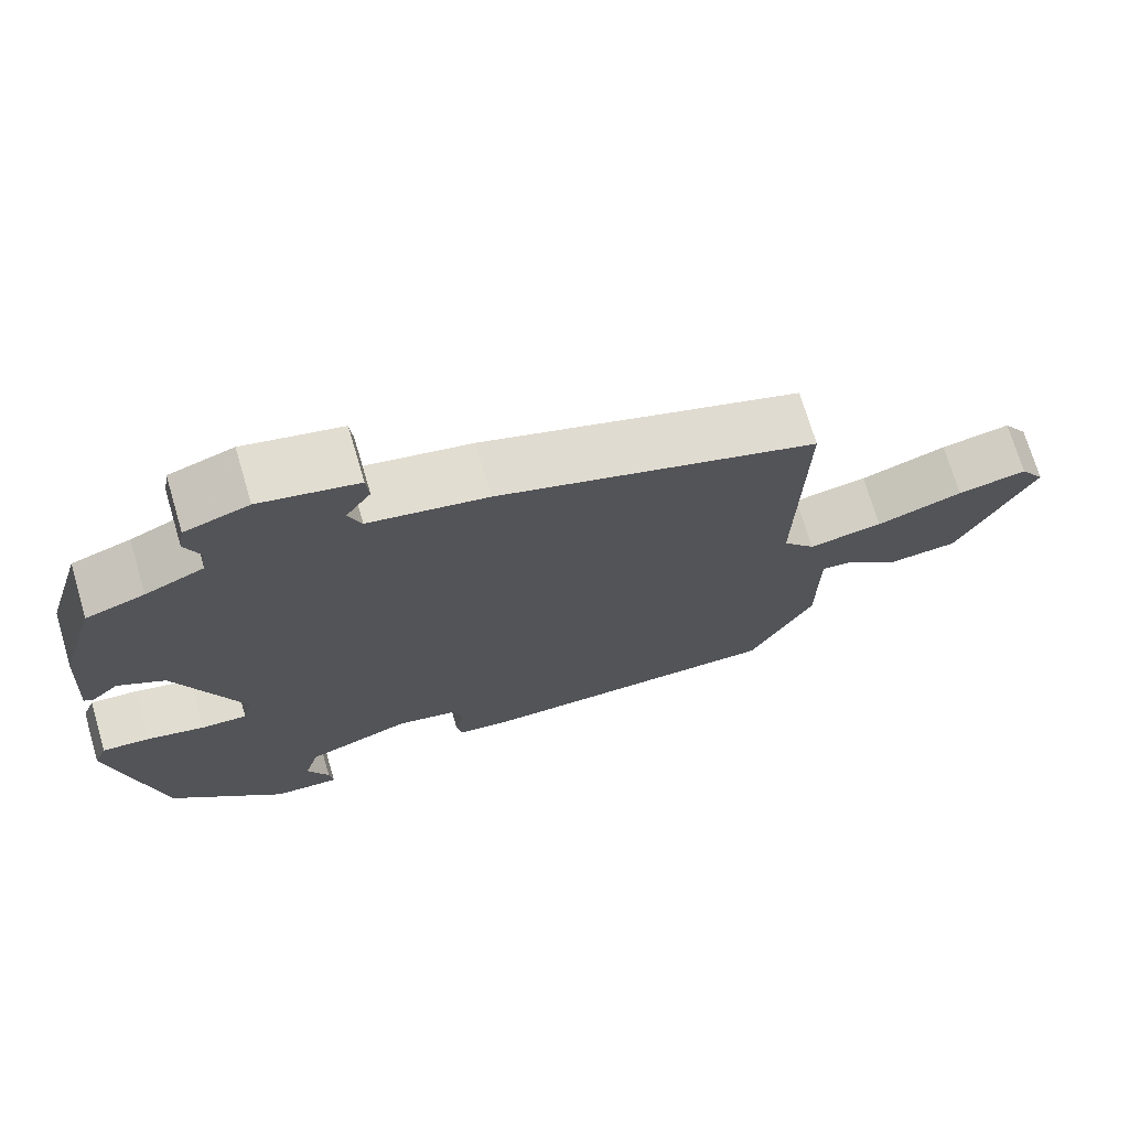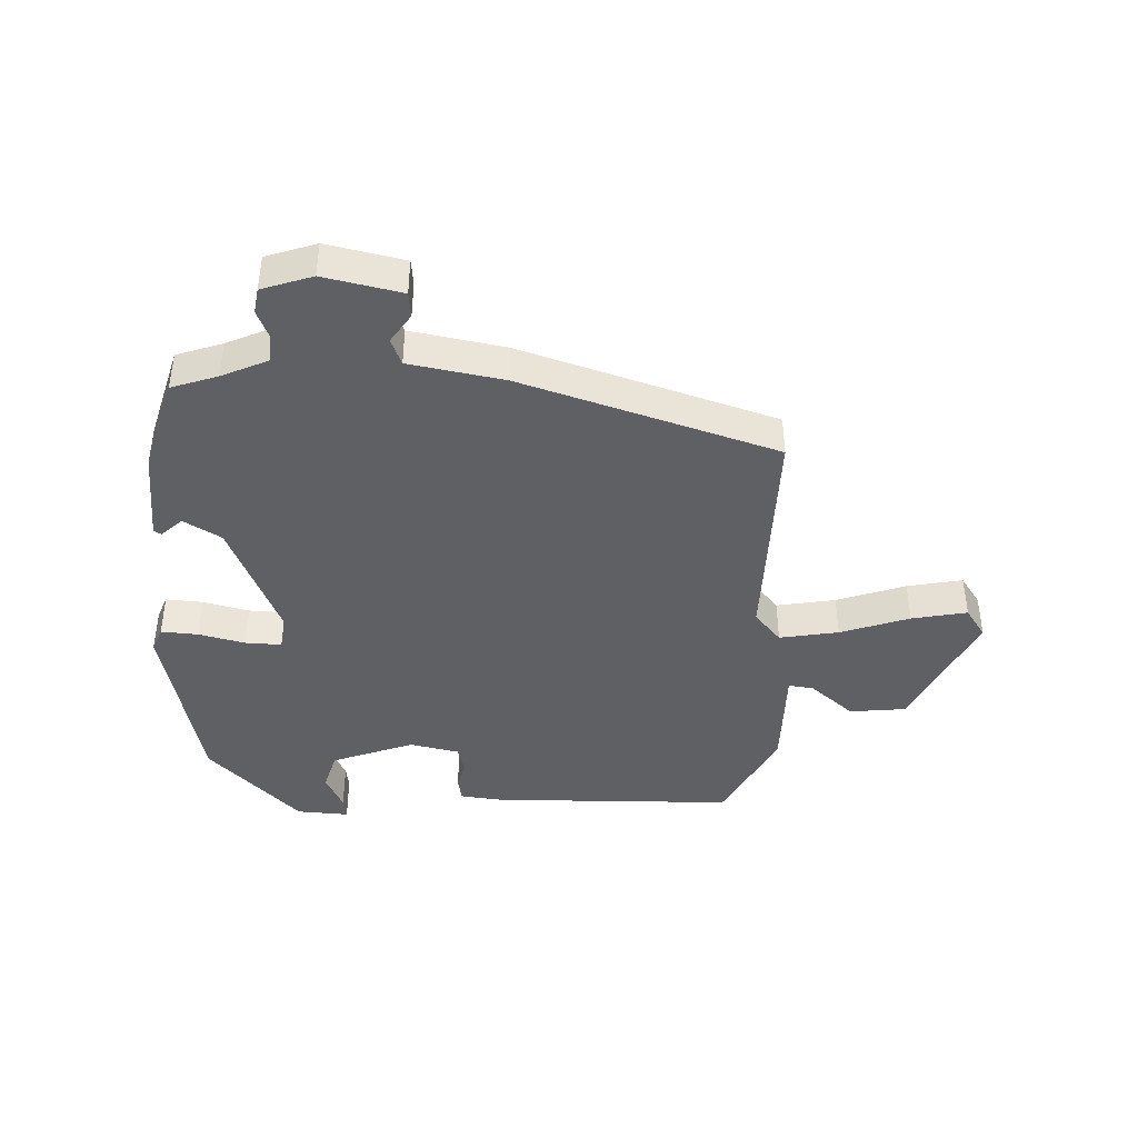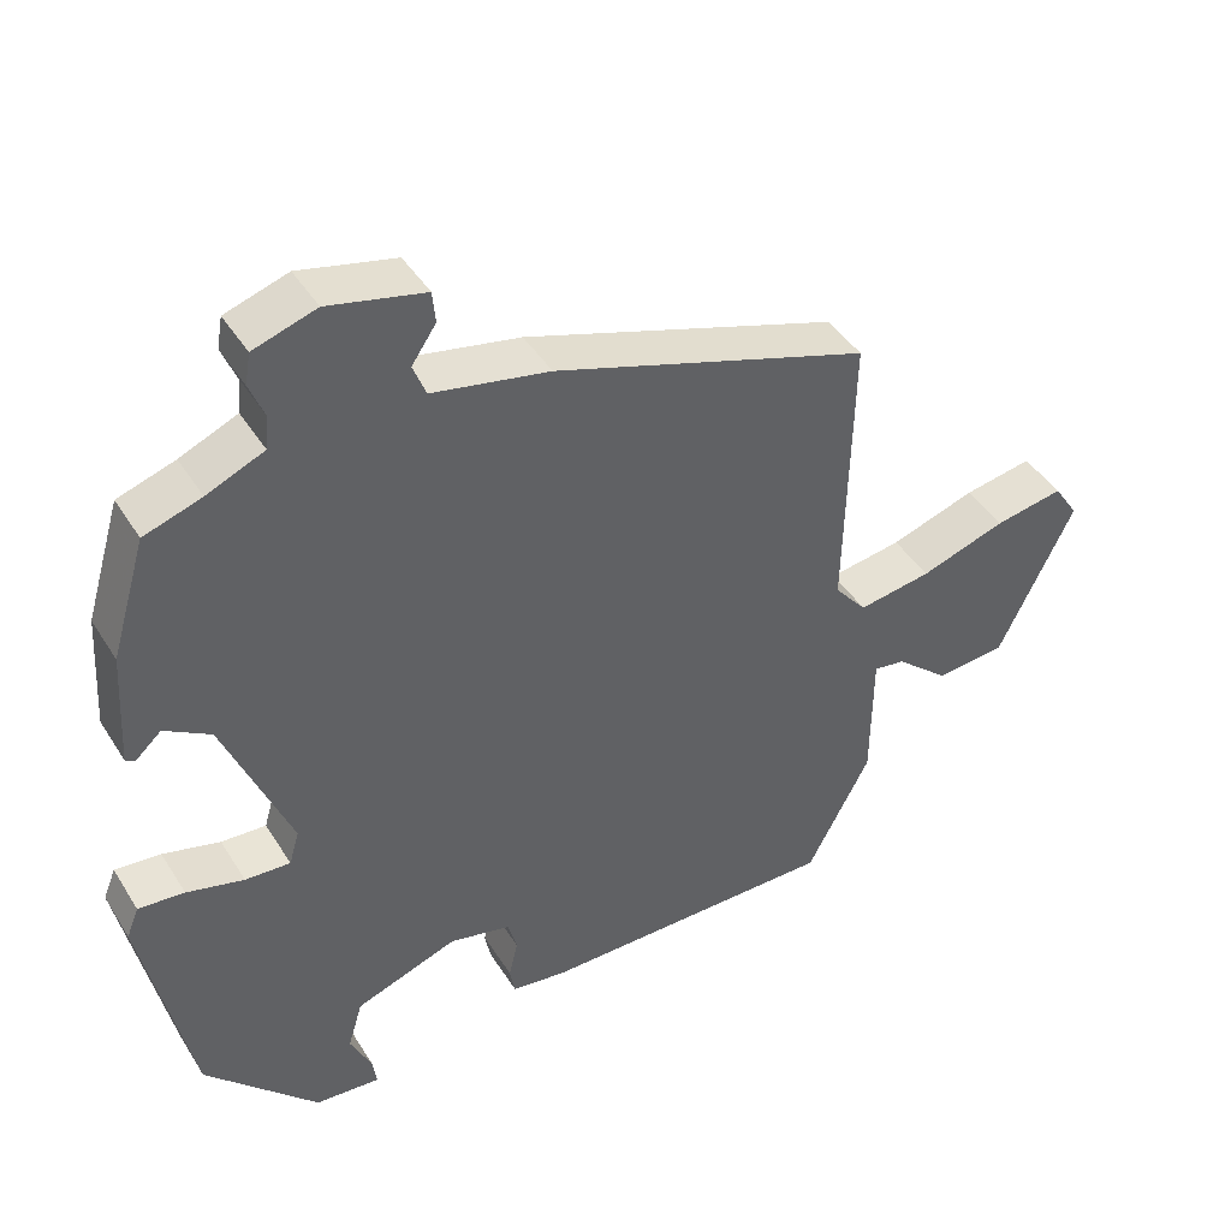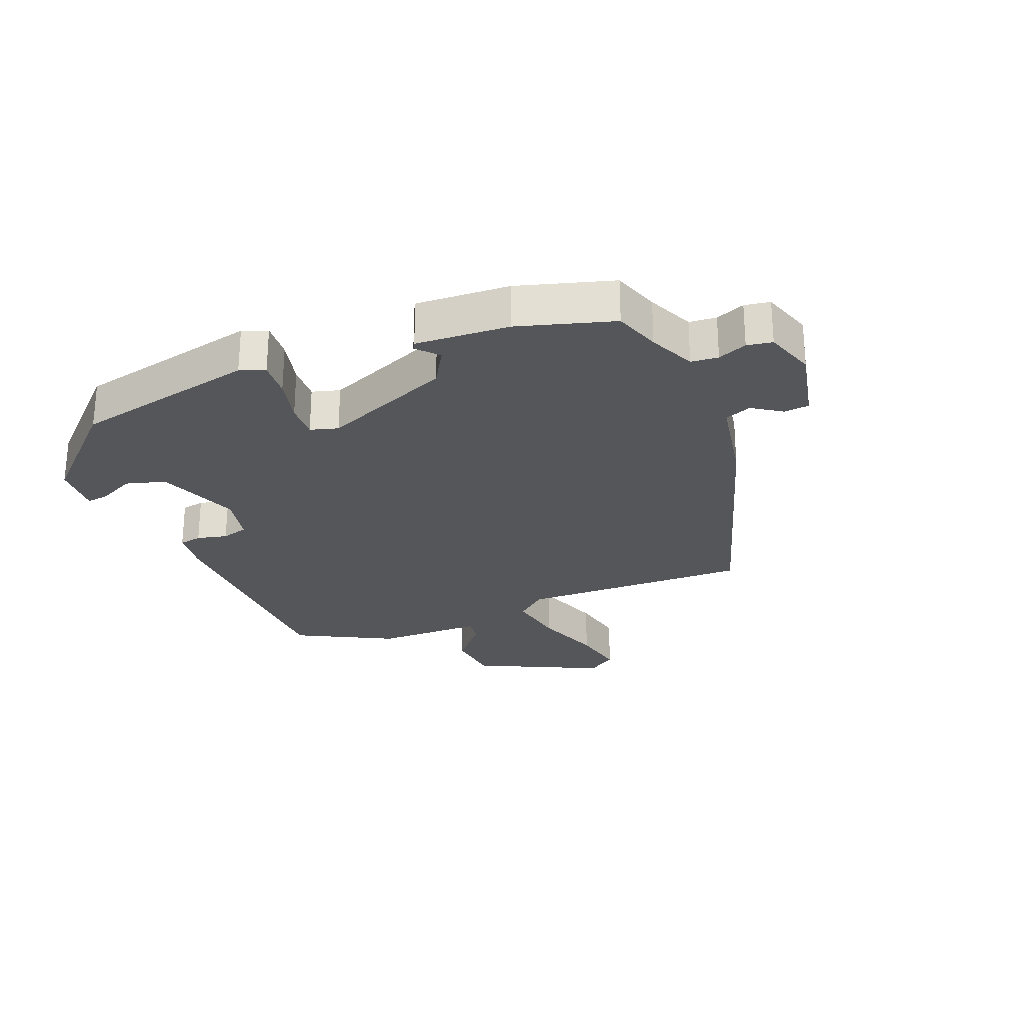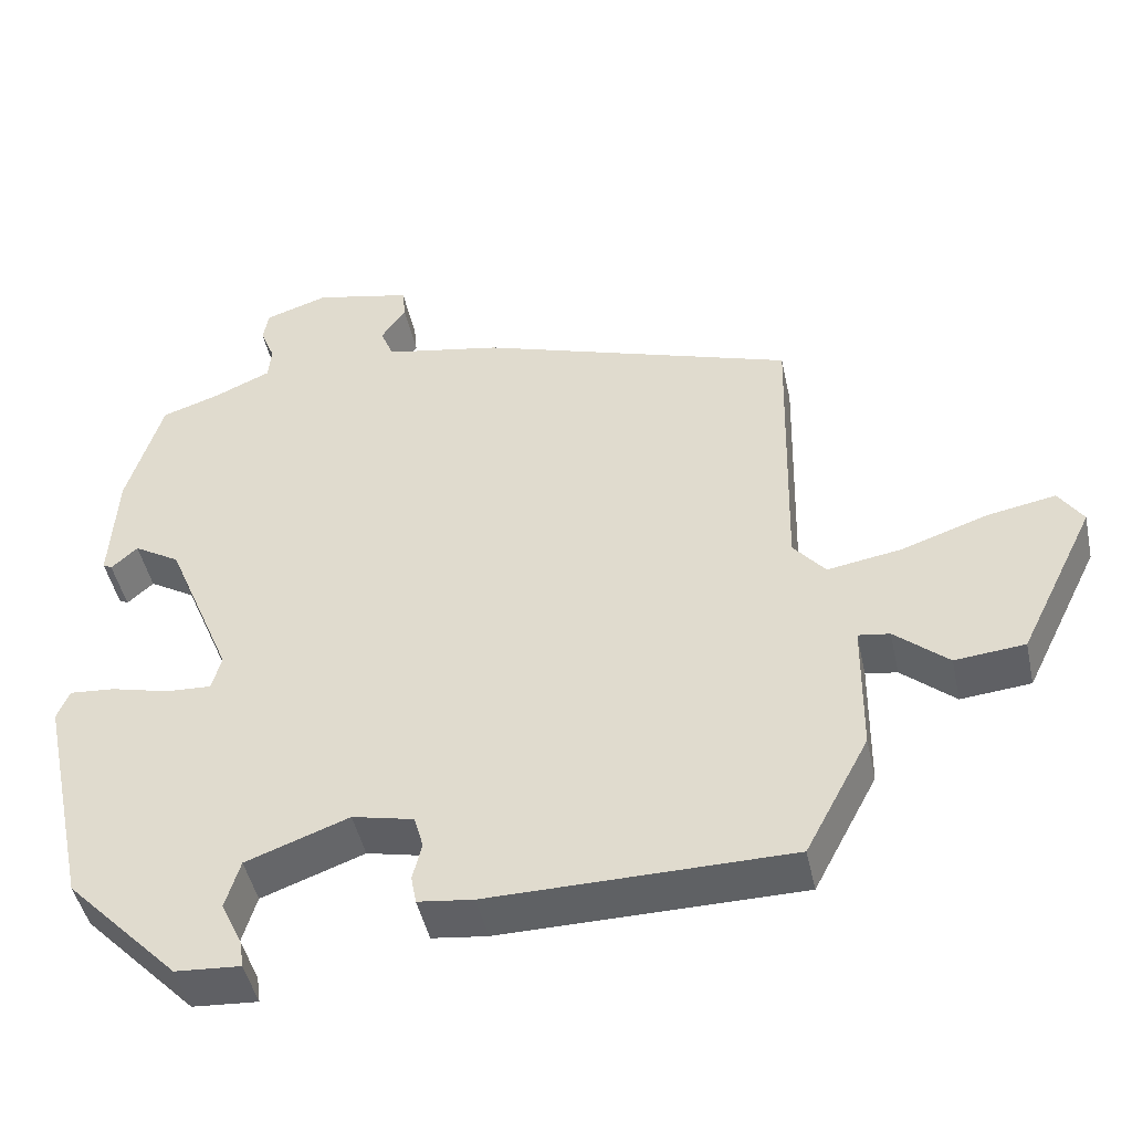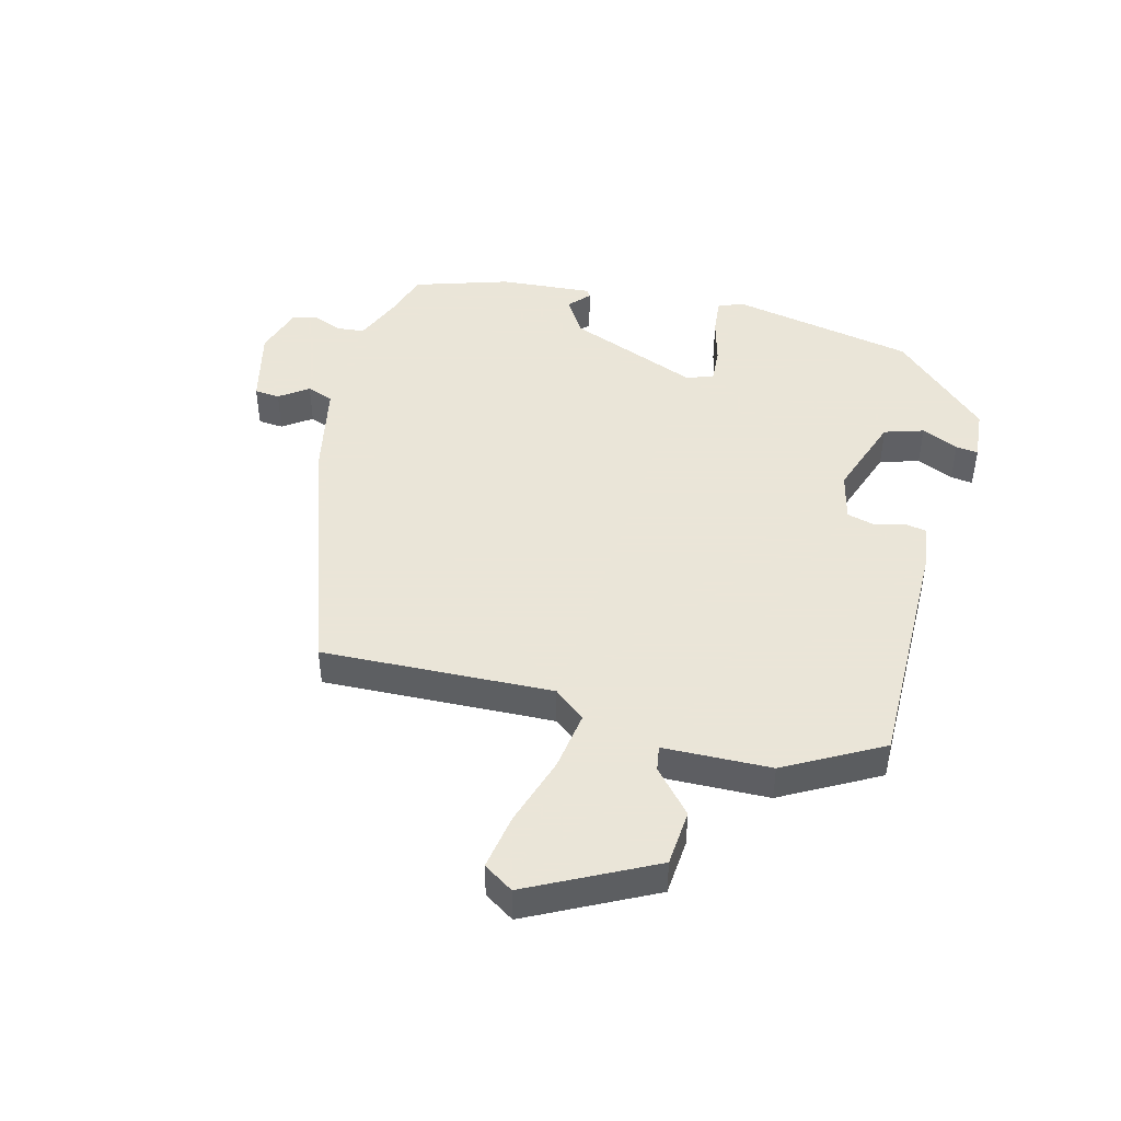
<metadata>
{"format":"obj","ext":"obj","renderer":"f3d","projection":"perspective","resolution":1024,"background":"white","views":[{"elev":71.8,"azim":-16.5,"up":"+Z"},{"elev":-42.1,"azim":-1.7,"up":"+Y"},{"elev":43.0,"azim":-29.7,"up":"+Z"},{"elev":-26.1,"azim":-67.8,"up":"+Y"},{"elev":-46.2,"azim":12.1,"up":"+Z"},{"elev":45.5,"azim":103.7,"up":"+Y"}]}
</metadata>
<code>
v -0.431 0.07 0.501
v -0.356 0.07 0.526
v -0.281 0.07 0.559
v -0.277 0.07 0.603
v -0.296 0.07 0.65
v -0.289 0.07 0.691
v -0.207 0.07 0.718
v -0.081 0.07 0.69
v -0.077 0.07 0.649
v -0.109 0.07 0.602
v -0.092 0.07 0.559
v 0.061 0.07 0.53
v 0.473 0.07 0.396
v 0.464 0.07 0.021
v 0.506 0.07 -0.029
v 0.602 0.07 -0.013
v 0.714 0.07 0.025
v 0.804 0.07 0.042
v 0.836 0.07 -0.006
v 0.737 0.07 -0.209
v 0.646 0.07 -0.218
v 0.576 0.07 -0.158
v 0.535 0.07 -0.152
v 0.533 0.07 -0.327
v 0.45 0.07 -0.484
v 0.059 0.07 -0.488
v -0.013 0.07 -0.479
v -0.02 0.07 -0.442
v -0.008 0.07 -0.393
v -0.02 0.07 -0.35
v -0.1 0.07 -0.332
v -0.234 0.07 -0.381
v -0.253 0.07 -0.445
v -0.225 0.07 -0.504
v -0.22 0.07 -0.54
v -0.305 0.07 -0.534
v -0.452 0.07 -0.383
v -0.516 0.07 -0.084
v -0.5 0.07 -0.044
v -0.44 0.07 -0.049
v -0.365 0.07 -0.068
v -0.306 0.07 -0.071
v -0.293 0.07 -0.026
v -0.38 0.07 0.184
v -0.44 0.07 0.22
v -0.474 0.07 0.189
v -0.486 0.07 0.196
v -0.477 0.07 0.347
v -0.431 0 0.501
v -0.356 0 0.526
v -0.281 0 0.559
v -0.277 0 0.603
v -0.296 0 0.65
v -0.289 0 0.691
v -0.207 0 0.718
v -0.081 0 0.69
v -0.077 0 0.649
v -0.109 0 0.602
v -0.092 0 0.559
v 0.061 0 0.53
v 0.473 0 0.396
v 0.464 0 0.021
v 0.506 0 -0.029
v 0.602 0 -0.013
v 0.714 0 0.025
v 0.804 0 0.042
v 0.836 0 -0.006
v 0.737 0 -0.209
v 0.646 0 -0.218
v 0.576 0 -0.158
v 0.535 0 -0.152
v 0.533 0 -0.327
v 0.45 0 -0.484
v 0.059 0 -0.488
v -0.013 0 -0.479
v -0.02 0 -0.442
v -0.008 0 -0.393
v -0.02 0 -0.35
v -0.1 0 -0.332
v -0.234 0 -0.381
v -0.253 0 -0.445
v -0.225 0 -0.504
v -0.22 0 -0.54
v -0.305 0 -0.534
v -0.452 0 -0.383
v -0.516 0 -0.084
v -0.5 0 -0.044
v -0.44 0 -0.049
v -0.365 0 -0.068
v -0.306 0 -0.071
v -0.293 0 -0.026
v -0.38 0 0.184
v -0.44 0 0.22
v -0.474 0 0.189
v -0.486 0 0.196
v -0.477 0 0.347
f 45 46 47 48
f 44 45 48 1
f 43 44 1 2
f 38 39 40 41
f 38 41 42
f 37 38 42
f 36 37 42
f 33 34 35 36
f 32 33 36 42
f 31 32 42 43
f 26 27 28 29
f 26 29 30
f 23 24 25 26
f 23 26 30
f 19 20 21 22
f 19 22 23
f 16 17 18 19
f 15 16 19 23
f 14 15 23 30
f 11 12 13 14
f 7 8 9 10
f 7 10 11
f 4 5 6 7
f 3 4 7 11
f 14 30 31 43
f 11 14 43
f 2 3 11 43
f 96 95 94 93
f 49 96 93 92
f 50 49 92 91
f 89 88 87 86
f 90 89 86
f 90 86 85
f 90 85 84
f 84 83 82 81
f 90 84 81 80
f 91 90 80 79
f 77 76 75 74
f 78 77 74
f 74 73 72 71
f 78 74 71
f 70 69 68 67
f 71 70 67
f 67 66 65 64
f 71 67 64 63
f 78 71 63 62
f 62 61 60 59
f 58 57 56 55
f 59 58 55
f 55 54 53 52
f 59 55 52 51
f 91 79 78 62
f 91 62 59
f 91 59 51 50
f 1 49 50 2
f 2 50 51 3
f 3 51 52 4
f 4 52 53 5
f 5 53 54 6
f 6 54 55 7
f 7 55 56 8
f 8 56 57 9
f 9 57 58 10
f 10 58 59 11
f 11 59 60 12
f 12 60 61 13
f 13 61 62 14
f 14 62 63 15
f 15 63 64 16
f 16 64 65 17
f 17 65 66 18
f 18 66 67 19
f 19 67 68 20
f 20 68 69 21
f 21 69 70 22
f 22 70 71 23
f 23 71 72 24
f 24 72 73 25
f 25 73 74 26
f 26 74 75 27
f 27 75 76 28
f 28 76 77 29
f 29 77 78 30
f 30 78 79 31
f 31 79 80 32
f 32 80 81 33
f 33 81 82 34
f 34 82 83 35
f 35 83 84 36
f 36 84 85 37
f 37 85 86 38
f 38 86 87 39
f 39 87 88 40
f 40 88 89 41
f 41 89 90 42
f 42 90 91 43
f 43 91 92 44
f 44 92 93 45
f 45 93 94 46
f 46 94 95 47
f 47 95 96 48
f 48 96 49 1

</code>
